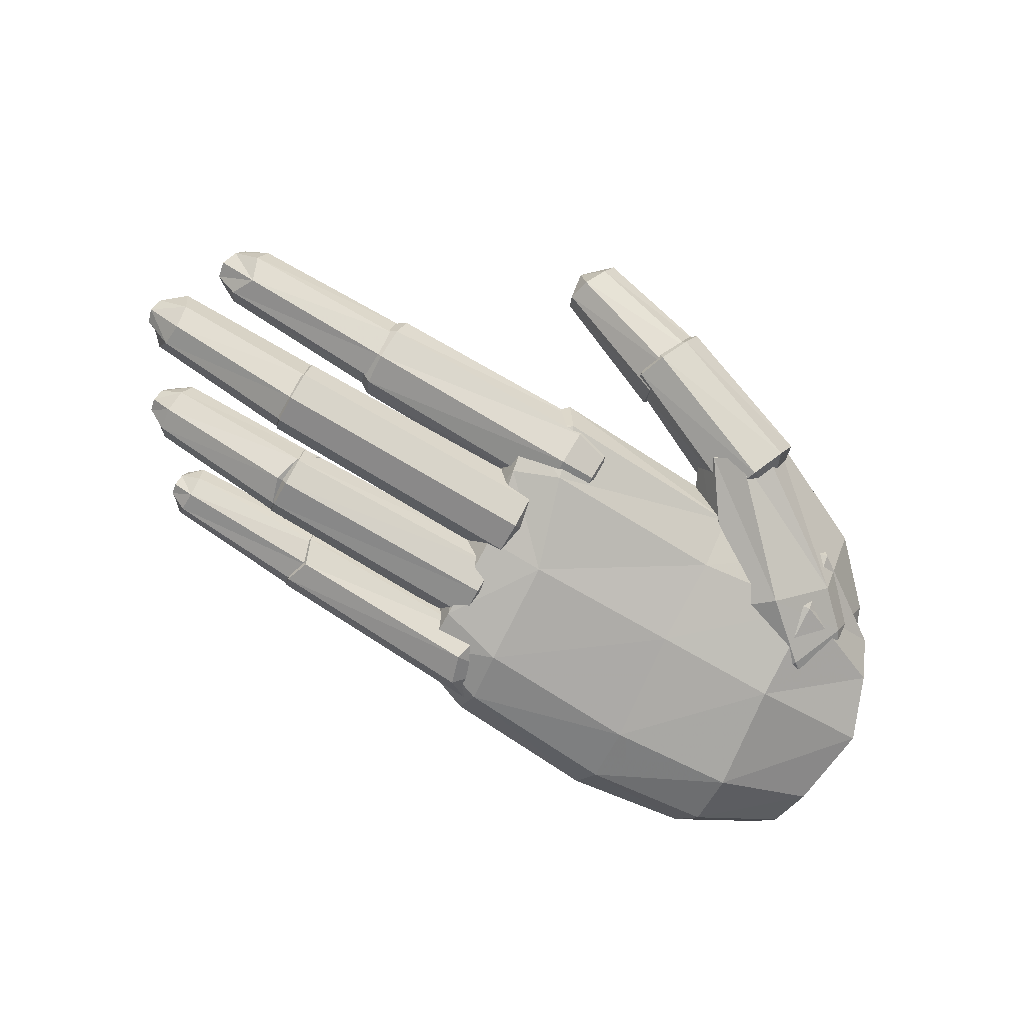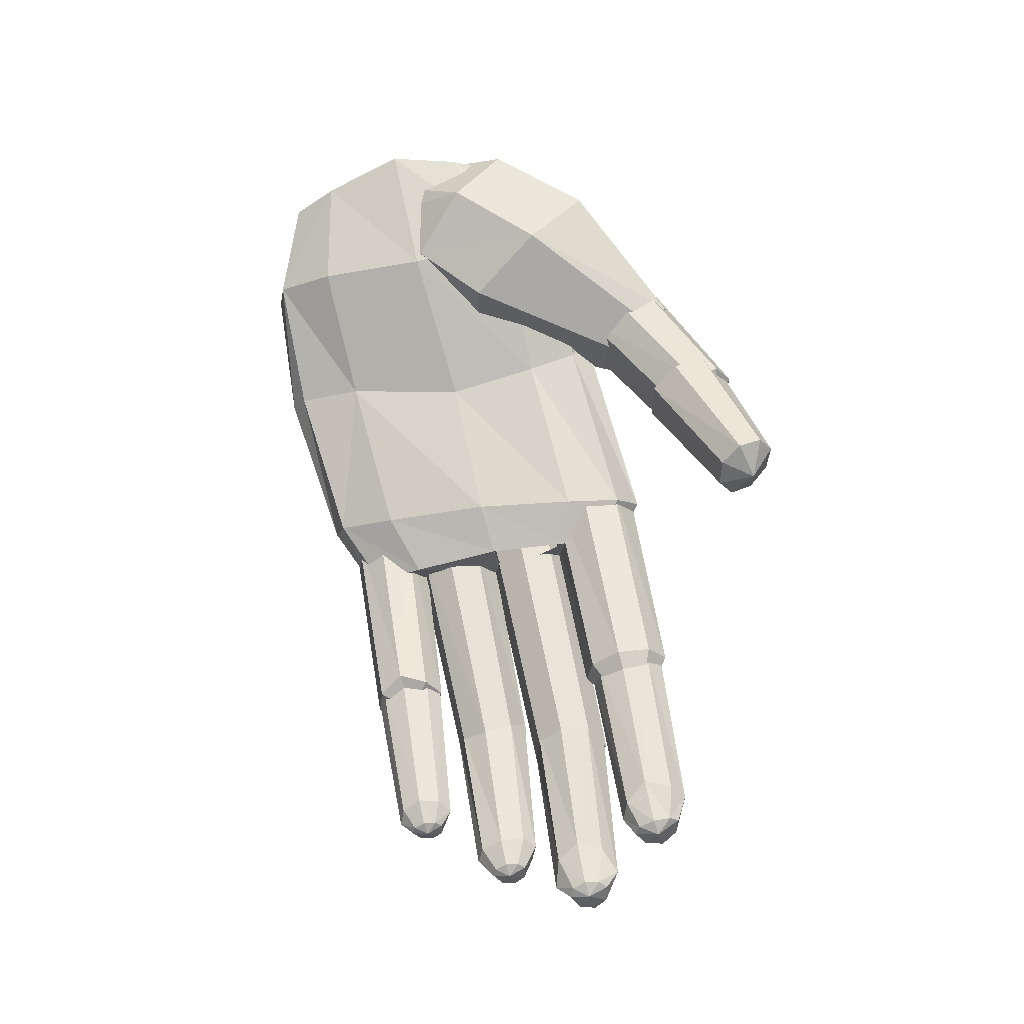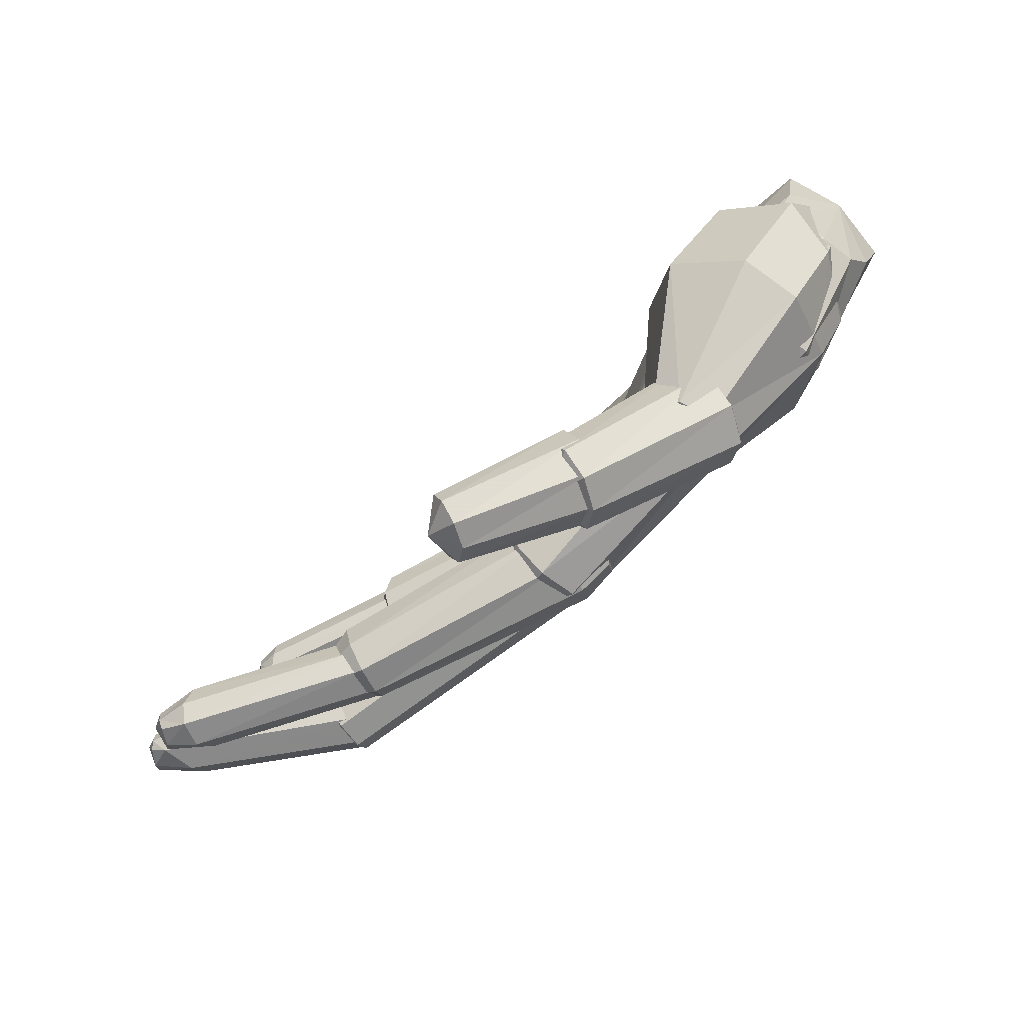
<metadata>
{"format":"obj","ext":"obj","renderer":"f3d","projection":"perspective","resolution":1024,"background":"white","views":[{"elev":-70.6,"azim":161.4,"up":"+Y"},{"elev":68.4,"azim":89.8,"up":"+Y"},{"elev":-67.7,"azim":-139.4,"up":"+Z"}]}
</metadata>
<code>
v -45.47 2.126 -46
v -45.15 -12.76 -49.51
v -37.6 -16.03 -29.47
v -33.42 -14.13 -19.31
v -30.41 -6.816 -13.55
v -30.13 2.028 -15.1
v -33.41 8.86 -25.2
v -40.18 15.29 -44.09
v -38.17 16.66 -61.17
v -37.73 13.75 -71.12
v -38.65 6.676 -75.77
v -40.51 -2.176 -74.66
v -42.56 -8.099 -65.96
v -13.26 -24.82 -59.12
v -11.22 -27.54 -31.55
v -9.545 -23.51 -17.42
v -7.043 -11.79 -9.212
v -5.177 0.554 -11.28
v -4.75 9.304 -25.17
v -5.415 16.72 -51.2
v -11.1 20.34 -76.42
v -15.09 17.09 -91.06
v -18.02 7.295 -97.86
v -19.72 -6.461 -96.25
v -18.02 -16.31 -83.41
v 18.14 -25.68 -66.04
v 20.89 -29.24 -36.95
v 22.54 -26.33 -22.18
v 24.78 -16.51 -13.96
v 25.48 -10.42 -17.52
v 25.18 -4.615 -32.98
v 28.36 1.442 -61.96
v 23.12 5.525 -83.53
v 18.7 5.542 -95.36
v 12.12 2.217 -99.19
v 11.13 -9.665 -97.9
v 13.53 -18.26 -86.98
v 56.86 -27 -74.63
v 60.68 -30.7 -48.29
v 61.77 -28.6 -34.77
v 63.48 -20.76 -27.42
v 64.91 -11.31 -29.97
v 65.35 -4.095 -43.87
v 64.09 2.739 -69.3
v 63.84 5.749 -93.4
v 62.49 3.54 -107.1
v 60.87 -3.728 -113.1
v 59.44 -13.44 -111
v 59.15 -20.72 -98.52
v 71.38 -22.94 -76.8
v 75.59 -26.63 -54.9
v 77.36 -26 -43.93
v 78.92 -21.4 -38.21
v 79.72 -13.77 -40.35
v 78.85 -7.708 -51.84
v 75.63 -1.728 -72.8
v 74.37 0.8397 -91.94
v 72.69 -0.8374 -102.8
v 71.18 -6.618 -107.6
v 70.49 -12.85 -105.6
v 71.04 -17.96 -95.58
v 77.41 -13.96 -76.01
v 77.12 -13.9 -75.94
v 76.99 -13.85 -75.9
v 76.95 -13.77 -75.87
v 77 -13.71 -75.87
v 77.17 -13.69 -75.9
v 77.45 -13.72 -75.96
v 77.01 -13.71 -75.87
v 76.98 -13.85 -75.9
v 77.13 -13.9 -75.94
v 59.01 -24.05 -41.71
v 69.58 -31.13 -45.61
v 68.81 -30.39 -37.74
v 64.02 -25.42 -32.45
v 65.28 -17.01 -33.9
v 64.59 -12.22 -40.17
v 62.35 -13.85 -47.59
v 59.88 -20.95 -51.82
v 65.88 -27.22 -51.44
v 115.4 -15.46 -51.78
v 118.7 -13.92 -45.58
v 118.9 -8.937 -41.77
v 116 -3.423 -42.58
v 111.7 -0.6102 -47.55
v 113.5 -0.6692 -54.49
v 115.3 -5.042 -58.61
v 116.1 -11.17 -57.48
v 120.2 -6.065 -50.65
v 108.9 -9.407 -48.98
v 112.9 -15.38 -51.23
v 113.6 -14.81 -44.77
v 112.9 -10.69 -40.97
v 112 -6.41 -42.49
v 110.7 -3.508 -48
v 109.5 -3.684 -54.28
v 109.3 -6.832 -57.65
v 111.1 -12.08 -56.56
v 150.8 -3.895 -56.68
v 151.9 -2.92 -51.67
v 152.6 1.545 -48.71
v 149.5 4.486 -49.45
v 147.5 6.58 -53.54
v 147.6 6.601 -58.59
v 149.9 4.536 -61.64
v 150 -0.8052 -60.81
v 155.8 -0.6332 -57
v 156 0.1078 -53.96
v 155.3 3.121 -51.9
v 154.3 4.92 -52.47
v 153.4 6.172 -54.9
v 153.1 6.145 -57.77
v 153.7 4.853 -59.39
v 154.9 1.333 -59.25
v 155.7 4.335 -55.82
v 64.31 -18.39 -60.45
v 70.32 -27.53 -63.85
v 71.39 -26.44 -55.83
v 70.87 -20.44 -51.02
v 71.17 -12.89 -52.65
v 70 -8.365 -59.35
v 68.06 -9.524 -67.19
v 66.47 -15.68 -71.59
v 68.28 -23.07 -70.37
v 127 -22.82 -74.88
v 128.2 -21.61 -67.92
v 128.6 -15.77 -63.77
v 127.9 -8.716 -64.86
v 126.4 -4.584 -70.55
v 125.2 -5.793 -77.51
v 124.8 -11.64 -81.65
v 125.5 -18.69 -80.56
v 131.3 -13.36 -73.61
v 119.2 -16.03 -71.65
v 129.4 -21.07 -74.99
v 128.7 -20.65 -67.73
v 124.4 -16.68 -62.98
v 126.1 -9.179 -64.51
v 125.6 -4.849 -70.44
v 123.4 -6.225 -77.29
v 120.5 -12.5 -81.05
v 126 -17.7 -80.51
v 162.8 -4.319 -78.27
v 163.3 -3.609 -72.45
v 162.2 0.5207 -68.87
v 159.7 3.798 -69.97
v 157.8 6.157 -74.77
v 157.5 6.221 -80.45
v 159 3.948 -83.69
v 161.1 -1.187 -82.93
v 167.7 -0.1983 -78.36
v 167.7 0.5117 -75.1
v 166.4 3.522 -72.86
v 165.2 5.298 -73.46
v 164.1 6.572 -76.03
v 164 6.598 -79.08
v 164.7 5.361 -80.81
v 166.5 1.813 -80.72
v 166.8 4.975 -76.97
v 60.66 -15.97 -80.29
v 66.5 -25.8 -83.82
v 67.86 -24.43 -75.86
v 68.07 -17.78 -71.08
v 67 -9.746 -72.28
v 65.28 -5.036 -78.76
v 63.92 -6.409 -86.72
v 63.7 -13.06 -91.49
v 64.77 -21.09 -90.29
v 132.3 -17.86 -96.07
v 133.6 -16.62 -88.9
v 133.8 -10.64 -84.6
v 132.8 -3.411 -85.68
v 131.2 0.8267 -91.51
v 130 -0.4084 -98.68
v 129.8 -6.391 -103
v 130.8 -13.62 -101.9
v 137 -7.97 -94.78
v 123.6 -11.97 -92.83
v 132.6 -17.15 -95.95
v 132.6 -16.33 -88.72
v 130 -11.38 -84.08
v 126.2 -5.199 -84.76
v 123.4 -1.409 -90.36
v 123.4 -2.23 -97.6
v 126.1 -7.183 -102.2
v 129.9 -13.36 -101.6
v 167.6 5.051 -98.32
v 169.4 7.047 -92.31
v 171.6 14.36 -88.62
v 164.8 16.22 -89.21
v 161.1 18.02 -93.92
v 162.5 18.71 -100
v 168.3 17.89 -103.9
v 167.1 9.544 -103.1
v 176.3 13.24 -98.29
v 176.1 13.93 -94.56
v 174.2 17.09 -91.96
v 172.5 18.93 -92.63
v 171.2 20.31 -95.57
v 171.1 20.41 -99.05
v 172.3 19.19 -101
v 174.8 15.42 -101
v 174.5 18.92 -96.59
v 46.13 -11.59 -97.93
v 50.84 -18.87 -100.6
v 51.58 -17.84 -94.24
v 50.93 -12.7 -90.3
v 49.25 -6.471 -91.11
v 47.54 -2.79 -96.19
v 46.8 -3.819 -102.6
v 47.46 -8.955 -106.5
v 49.13 -15.19 -105.7
v 59.61 -19.86 -102.7
v 60.64 -18.44 -93.95
v 59.73 -11.38 -88.53
v 57.43 -2.813 -89.65
v 55.08 2.248 -96.64
v 54.06 0.8316 -105.4
v 54.96 -6.229 -110.8
v 57.26 -14.8 -109.7
v 113.2 -4.196 -110.6
v 114.2 -3.317 -102.5
v 113.6 2.195 -97.75
v 111.7 9.115 -99.09
v 109.6 13.39 -105.7
v 108.5 12.51 -113.8
v 109.2 7 -118.5
v 111.1 0.07857 -117.2
v 119.8 1.406 -110.7
v 120.3 1.968 -106.3
v 120 5.143 -103.7
v 118.9 9.074 -104.4
v 117.7 11.45 -107.9
v 117.2 10.89 -112.3
v 117.6 7.72 -114.9
v 118.7 3.789 -114.2
v 120.6 6.873 -109.6
v 107 2.401 -107.7
v 109.4 -1.513 -109.1
v 109.6 -1.024 -105.5
v 108.6 1.626 -103.3
v 107.1 4.885 -103.7
v 105.9 6.847 -106.4
v 105.7 6.358 -110
v 106.7 3.709 -112.3
v 108.2 0.4466 -111.9
v 113 -3.961 -110.5
v 115.7 -2.121 -103.8
v 114.6 2.926 -99.53
v 111.7 7.28 -100.8
v 108.2 9.69 -106.3
v 108.9 10.13 -113.3
v 110.6 6.958 -117.3
v 112.8 0.7286 -116.4
v 152.3 13.87 -114.7
v 156.7 16.75 -109.1
v 156.2 22.19 -105.3
v 152.7 26.15 -106.1
v 147.5 27.52 -110.6
v 149.1 28.13 -117
v 151.1 24.99 -120.7
v 153.1 18.73 -120
v 161.8 20.92 -115.2
v 161.8 21.54 -110.9
v 160.2 24.74 -108.1
v 158.9 26.93 -109
v 157.7 28.54 -112.5
v 157 28.55 -116.5
v 157.3 26.94 -118.7
v 159.4 22.9 -118.3
v 160.8 26.76 -113.6
v -37.56 -1.747 -45.63
v -40.78 -6.664 -50.69
v -36.99 -9.185 -47.13
v -32.83 -7.311 -43.63
v -26.17 1.477 -41.79
v -26.08 8.379 -42.34
v -32.99 10.71 -46.41
v -41.89 5.784 -50.97
v -43.39 0.07081 -52.32
v -29.2 -11.98 -78.42
v -19.19 -20.09 -68.68
v -11.79 -16.98 -56.52
v -4.042 0.4098 -50.07
v -7.77 17.01 -52.1
v -22.55 25.47 -62.61
v -37.97 18.47 -74.25
v -37.7 4.974 -81.22
v -21.79 -11.86 -89.12
v -7.378 -20.45 -84
v 4.132 -17.22 -76.49
v 11.74 1.173 -69.01
v 5.844 18.75 -68.72
v -7.186 28.14 -83.76
v -22.65 20.92 -97.34
v -26.31 6.515 -98.74
v 7.188 -5.446 -119.1
v 12.92 -8.493 -115.6
v 19.49 -5.818 -112.5
v 22.7 0.5466 -112
v 21.02 7.341 -113.9
v 13.74 12.68 -118.1
v 7.107 11.36 -121.5
v 3.954 3.642 -121.7
v 16.62 1.408 -119.3
v 0.211 -1.467 -106.2
v 2.924 -6.24 -119.7
v 8.768 -10.81 -113.5
v 12.99 -8.458 -105
v 13.12 -0.5584 -99.39
v 9.076 8.259 -99.82
v 3.23 12.83 -106.1
v -0.994 10.48 -114.5
v -1.12 2.578 -120.2
v 35.42 8.935 -137.4
v 40.67 4.682 -132.2
v 44.26 6.255 -125.4
v 44.09 12.73 -121.1
v 40.25 20.33 -121.7
v 35.26 24.69 -127.1
v 31.77 23.16 -133.9
v 31.84 16.64 -138.1
v 42.9 16.8 -132.7
v 29.34 11.24 -123.8
v 32.99 8.027 -135.6
v 37.78 3.874 -129.9
v 40.67 5.561 -122.1
v 39.98 12.1 -116.7
v 36.12 19.66 -116.9
v 31.33 23.82 -122.6
v 28.44 22.13 -130.4
v 29.13 15.59 -135.8
v 61.22 23.73 -145.9
v 65.39 20.52 -141.9
v 67.74 21.49 -136.6
v 66.88 26.1 -133
v 63.33 31.63 -133.2
v 60.09 35.3 -137.6
v 58.12 34.51 -143.1
v 58.59 29.72 -146.5
v 66.52 29.79 -141.6
f 3 1 2
f 4 1 3
f 5 1 4
f 6 1 5
f 7 1 6
f 8 1 7
f 9 1 8
f 10 1 9
f 11 1 10
f 12 1 11
f 13 1 12
f 2 1 13
f 4 3 16
f 15 16 3
f 15 28 16
f 15 27 28
f 40 28 27
f 40 27 39
f 40 39 52
f 51 52 39
f 3 2 15
f 14 15 2
f 14 27 15
f 14 26 27
f 39 27 26
f 39 26 38
f 39 38 51
f 50 51 38
f 4 16 5
f 17 5 16
f 5 17 6
f 18 6 17
f 6 18 7
f 19 7 18
f 19 20 7
f 7 20 8
f 21 8 20
f 21 9 8
f 21 22 9
f 10 9 22
f 11 10 23
f 22 23 10
f 12 11 24
f 23 24 11
f 2 13 14
f 25 14 13
f 13 12 25
f 24 25 12
f 24 37 25
f 24 36 37
f 49 37 36
f 49 36 48
f 49 48 60
f 16 28 17
f 29 17 28
f 17 29 18
f 30 18 29
f 19 18 31
f 30 31 18
f 30 42 31
f 19 31 20
f 32 20 31
f 32 33 20
f 32 45 33
f 46 33 45
f 20 33 21
f 34 21 33
f 34 22 21
f 22 34 23
f 35 23 34
f 23 35 24
f 36 24 35
f 14 25 26
f 37 26 25
f 37 38 26
f 37 49 38
f 28 40 29
f 41 29 40
f 29 41 30
f 42 30 41
f 33 46 34
f 35 34 47
f 46 47 34
f 48 36 47
f 35 47 36
f 41 40 53
f 52 53 40
f 41 53 42
f 54 42 53
f 54 55 42
f 43 42 55
f 43 31 42
f 43 44 31
f 32 31 44
f 32 44 45
f 55 56 43
f 44 43 56
f 45 44 57
f 56 57 44
f 46 45 58
f 57 58 45
f 59 47 58
f 46 58 47
f 60 48 59
f 47 59 48
f 49 60 61
f 50 38 61
f 49 61 38
f 68 56 67
f 55 67 56
f 55 66 67
f 55 54 66
f 53 66 54
f 66 53 65
f 52 65 53
f 52 64 65
f 52 51 64
f 63 64 51
f 63 51 62
f 51 50 62
f 61 62 50
f 61 71 62
f 61 70 71
f 57 67 58
f 69 58 67
f 69 65 58
f 58 65 59
f 60 59 65
f 65 70 60
f 61 60 70
f 75 72 74
f 73 74 72
f 75 76 72
f 77 72 76
f 77 78 72
f 72 78 79
f 79 80 72
f 73 72 80
f 74 73 82
f 81 82 73
f 74 82 75
f 83 75 82
f 76 75 84
f 83 84 75
f 77 76 85
f 84 85 76
f 77 85 78
f 86 78 85
f 79 78 87
f 86 87 78
f 80 79 88
f 87 88 79
f 73 80 81
f 88 81 80
f 82 81 89
f 82 89 83
f 83 89 84
f 84 89 85
f 86 85 89
f 89 87 86
f 88 87 89
f 81 88 89
f 93 90 92
f 91 92 90
f 93 94 90
f 95 90 94
f 95 96 90
f 90 96 97
f 97 98 90
f 91 90 98
f 92 91 100
f 99 100 91
f 99 108 100
f 99 107 108
f 92 100 93
f 101 93 100
f 94 93 102
f 101 102 93
f 101 110 102
f 101 109 110
f 104 96 103
f 95 103 96
f 95 94 103
f 94 102 103
f 111 103 102
f 96 104 97
f 105 97 104
f 98 97 106
f 105 106 97
f 105 114 106
f 105 113 114
f 91 98 99
f 106 99 98
f 106 114 99
f 101 100 109
f 108 109 100
f 102 110 111
f 104 103 112
f 111 112 103
f 104 112 105
f 113 105 112
f 99 114 107
f 109 108 115
f 107 115 108
f 107 114 115
f 109 115 110
f 111 110 115
f 111 115 112
f 112 115 113
f 114 113 115
f 117 118 116
f 119 116 118
f 119 120 116
f 121 116 120
f 121 122 116
f 123 116 122
f 123 124 116
f 117 116 124
f 118 117 126
f 125 126 117
f 118 126 119
f 127 119 126
f 120 119 128
f 127 128 119
f 121 120 129
f 128 129 120
f 122 121 130
f 129 130 121
f 123 122 131
f 130 131 122
f 124 123 132
f 131 132 123
f 117 124 125
f 132 125 124
f 125 133 126
f 127 126 133
f 127 133 128
f 129 128 133
f 129 133 130
f 131 130 133
f 131 133 132
f 125 132 133
f 137 134 136
f 135 136 134
f 137 138 134
f 139 134 138
f 139 140 134
f 134 140 141
f 141 142 134
f 135 134 142
f 136 135 144
f 143 144 135
f 143 152 144
f 143 151 152
f 137 136 145
f 144 145 136
f 144 153 145
f 144 152 153
f 138 137 146
f 145 146 137
f 145 154 146
f 145 153 154
f 139 138 147
f 146 147 138
f 146 155 147
f 146 154 155
f 140 139 148
f 147 148 139
f 147 156 148
f 147 155 156
f 141 140 149
f 148 149 140
f 148 156 149
f 142 141 150
f 149 150 141
f 149 158 150
f 149 157 158
f 135 142 143
f 150 143 142
f 150 151 143
f 150 158 151
f 156 157 149
f 153 152 159
f 151 159 152
f 151 158 159
f 153 159 154
f 155 154 159
f 155 159 156
f 156 159 157
f 158 157 159
f 161 162 160
f 163 160 162
f 163 164 160
f 165 160 164
f 165 166 160
f 167 160 166
f 167 168 160
f 161 160 168
f 162 161 170
f 169 170 161
f 162 170 163
f 171 163 170
f 164 163 172
f 171 172 163
f 165 164 173
f 172 173 164
f 166 165 174
f 173 174 165
f 167 166 175
f 174 175 166
f 168 167 176
f 175 176 167
f 161 168 169
f 176 169 168
f 169 177 170
f 171 170 177
f 171 177 172
f 173 172 177
f 173 177 174
f 175 174 177
f 175 177 176
f 169 176 177
f 179 180 178
f 181 178 180
f 181 182 178
f 183 178 182
f 183 184 178
f 185 178 184
f 185 186 178
f 179 178 186
f 180 179 188
f 187 188 179
f 187 195 188
f 180 188 181
f 189 181 188
f 182 181 190
f 189 190 181
f 183 182 191
f 190 191 182
f 183 191 184
f 192 184 191
f 185 184 193
f 192 193 184
f 186 185 194
f 193 194 185
f 193 202 194
f 193 201 202
f 179 186 187
f 194 187 186
f 194 195 187
f 194 202 195
f 188 195 196
f 189 188 197
f 196 197 188
f 197 198 189
f 190 189 198
f 191 190 199
f 198 199 190
f 192 191 200
f 199 200 191
f 192 200 193
f 201 193 200
f 197 196 203
f 195 203 196
f 195 202 203
f 197 203 198
f 199 198 203
f 199 203 200
f 200 203 201
f 202 201 203
f 205 206 204
f 207 204 206
f 207 208 204
f 209 204 208
f 209 210 204
f 211 204 210
f 211 212 204
f 205 204 212
f 206 205 214
f 213 214 205
f 213 222 214
f 213 221 222
f 230 222 221
f 230 221 229
f 207 206 215
f 214 215 206
f 214 223 215
f 214 222 223
f 231 223 222
f 231 222 230
f 208 207 216
f 215 216 207
f 215 224 216
f 215 223 224
f 232 224 223
f 232 223 231
f 209 208 217
f 216 217 208
f 216 225 217
f 216 224 225
f 233 225 224
f 233 224 232
f 210 209 218
f 217 218 209
f 217 226 218
f 217 225 226
f 234 226 225
f 234 225 233
f 211 210 219
f 218 219 210
f 218 227 219
f 218 226 227
f 234 227 226
f 212 211 220
f 219 220 211
f 219 228 220
f 219 227 228
f 236 228 227
f 236 227 235
f 205 212 213
f 220 213 212
f 220 221 213
f 220 228 221
f 236 221 228
f 227 234 235
f 221 236 229
f 232 231 237
f 230 237 231
f 230 229 237
f 232 237 233
f 234 233 237
f 237 235 234
f 235 237 236
f 229 236 237
f 247 248 239
f 240 239 248
f 241 240 249
f 248 249 240
f 242 241 250
f 249 250 241
f 242 250 243
f 251 243 250
f 243 251 244
f 252 244 251
f 245 244 253
f 252 253 244
f 253 254 245
f 246 245 254
f 239 246 247
f 254 247 246
f 248 247 256
f 255 256 247
f 255 264 256
f 255 263 264
f 249 248 257
f 256 257 248
f 256 265 257
f 256 264 265
f 250 249 258
f 257 258 249
f 257 266 258
f 257 265 266
f 251 250 259
f 258 259 250
f 258 267 259
f 258 266 267
f 251 259 252
f 260 252 259
f 253 252 261
f 260 261 252
f 260 268 261
f 254 253 262
f 261 262 253
f 261 270 262
f 261 269 270
f 247 254 255
f 262 255 254
f 262 270 255
f 260 259 268
f 267 268 259
f 268 269 261
f 255 270 263
f 263 271 264
f 265 264 271
f 265 271 266
f 267 266 271
f 267 271 268
f 269 268 271
f 269 271 270
f 263 270 271
f 239 240 238
f 241 238 240
f 241 242 238
f 242 243 238
f 244 238 243
f 244 245 238
f 245 246 238
f 239 238 246
f 275 272 274
f 273 274 272
f 275 276 272
f 277 272 276
f 277 278 272
f 278 279 272
f 280 272 279
f 272 280 273
f 274 273 282
f 281 282 273
f 281 290 282
f 281 289 290
f 298 290 289
f 298 289 297
f 275 274 283
f 282 283 274
f 282 291 283
f 282 290 291
f 299 291 290
f 299 290 298
f 275 283 276
f 284 276 283
f 277 276 285
f 284 285 276
f 284 293 285
f 284 292 293
f 300 293 292
f 278 277 286
f 285 286 277
f 285 294 286
f 285 293 294
f 302 294 293
f 302 293 301
f 279 278 287
f 286 287 278
f 280 279 288
f 287 288 279
f 287 296 288
f 287 295 296
f 303 296 295
f 273 280 281
f 288 281 280
f 284 283 292
f 291 292 283
f 291 300 292
f 291 299 300
f 287 286 295
f 294 295 286
f 294 303 295
f 294 302 303
f 281 288 289
f 296 289 288
f 296 304 289
f 300 301 293
f 296 303 304
f 289 304 297
f 300 299 305
f 298 305 299
f 298 297 305
f 300 305 301
f 302 301 305
f 303 302 305
f 303 305 304
f 297 304 305
f 307 308 306
f 309 306 308
f 309 310 306
f 311 306 310
f 311 312 306
f 313 306 312
f 313 314 306
f 307 306 314
f 308 307 316
f 315 316 307
f 309 308 317
f 316 317 308
f 310 309 318
f 317 318 309
f 311 310 319
f 318 319 310
f 312 311 320
f 319 320 311
f 313 312 321
f 320 321 312
f 314 313 322
f 321 322 313
f 307 314 315
f 322 315 314
f 315 323 316
f 317 316 323
f 317 323 318
f 319 318 323
f 319 323 320
f 321 320 323
f 321 323 322
f 315 322 323
f 325 326 324
f 327 324 326
f 327 328 324
f 329 324 328
f 329 330 324
f 331 324 330
f 331 332 324
f 325 324 332
f 326 325 334
f 333 334 325
f 327 326 335
f 334 335 326
f 328 327 336
f 335 336 327
f 329 328 337
f 336 337 328
f 330 329 338
f 337 338 329
f 331 330 339
f 338 339 330
f 332 331 340
f 339 340 331
f 325 332 333
f 340 333 332
f 333 341 334
f 335 334 341
f 335 341 336
f 337 336 341
f 337 341 338
f 339 338 341
f 339 341 340
f 333 340 341

</code>
